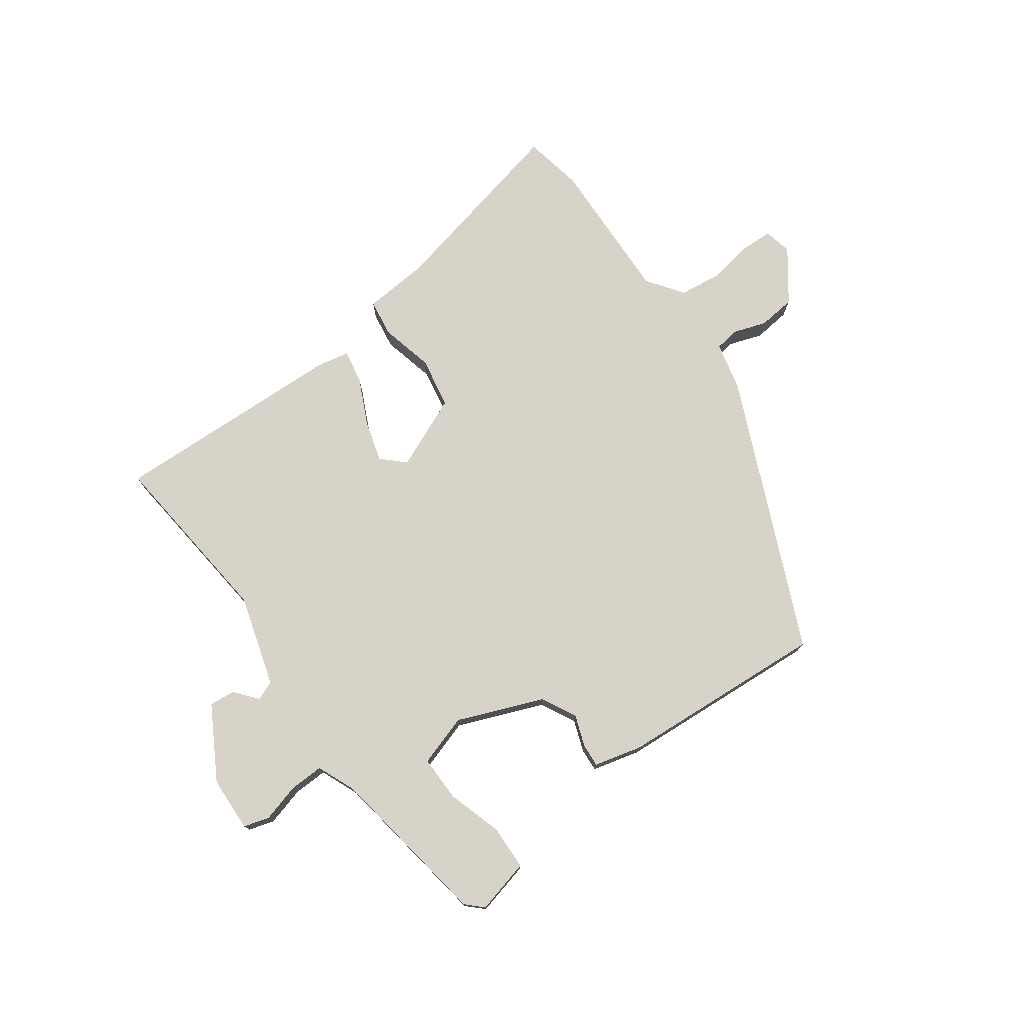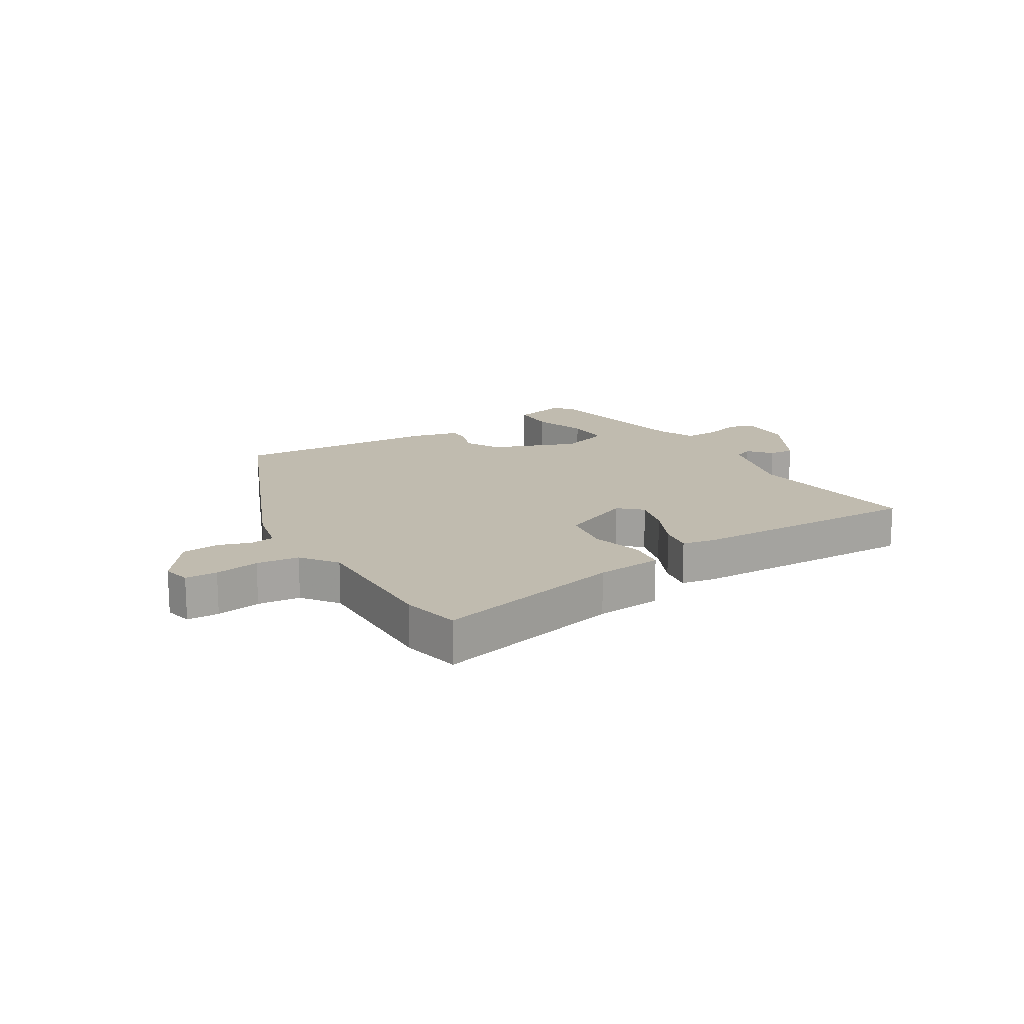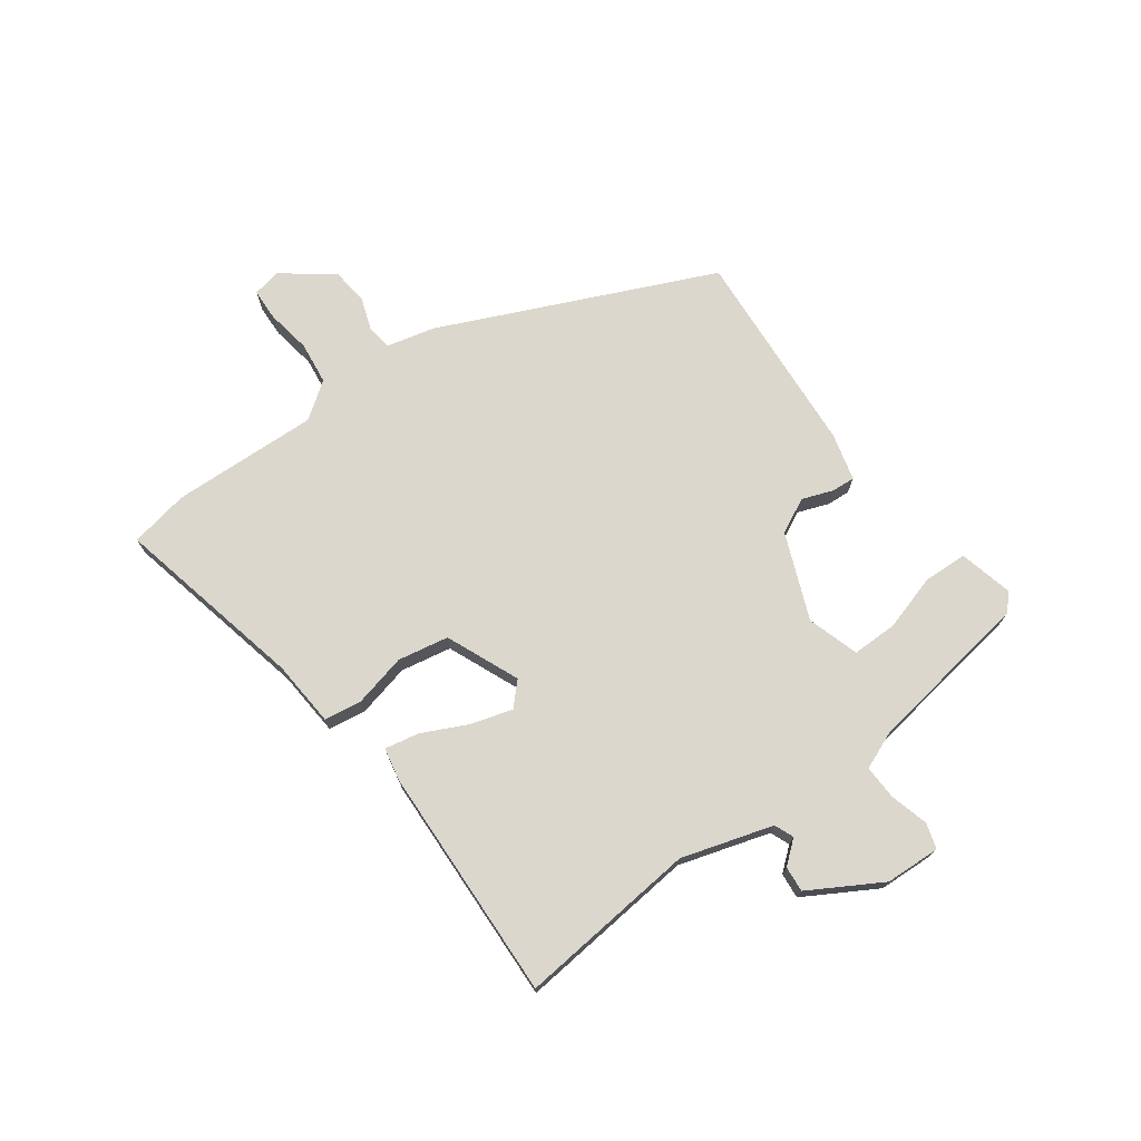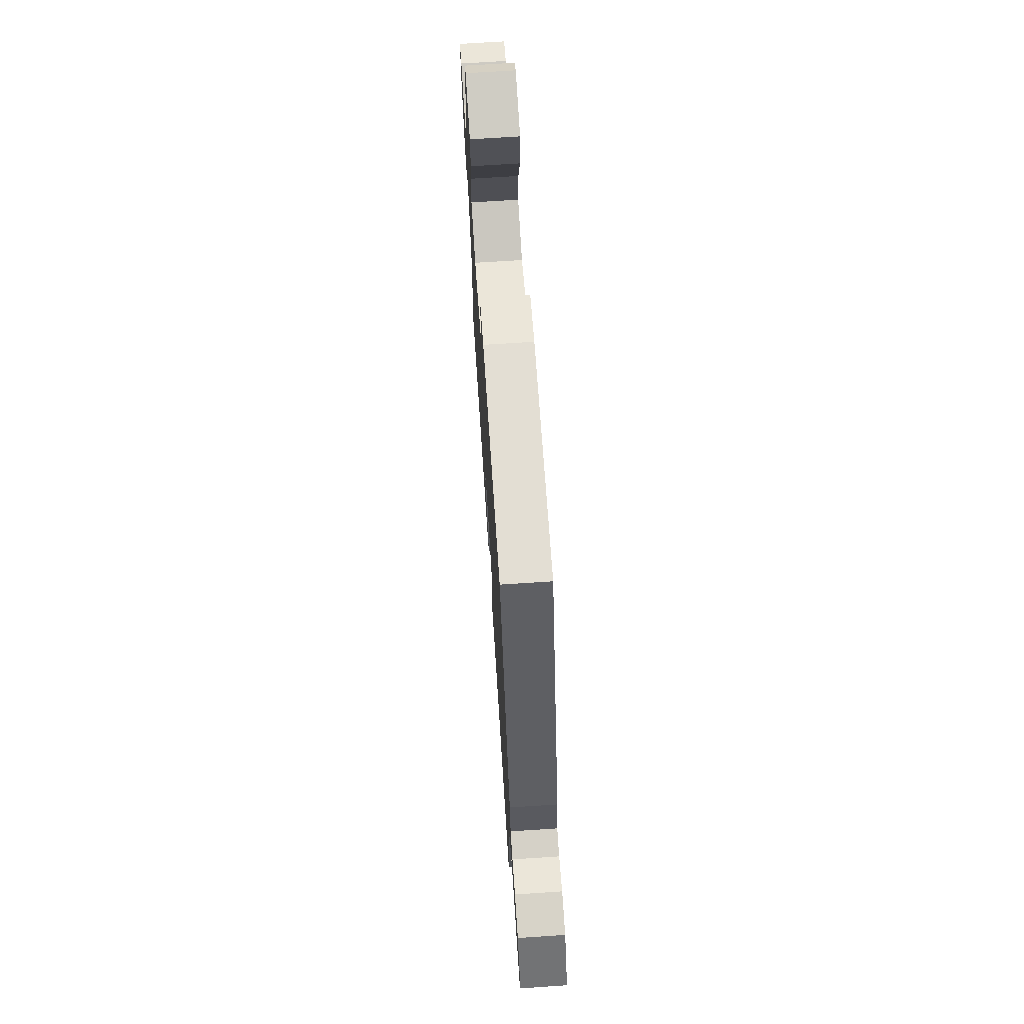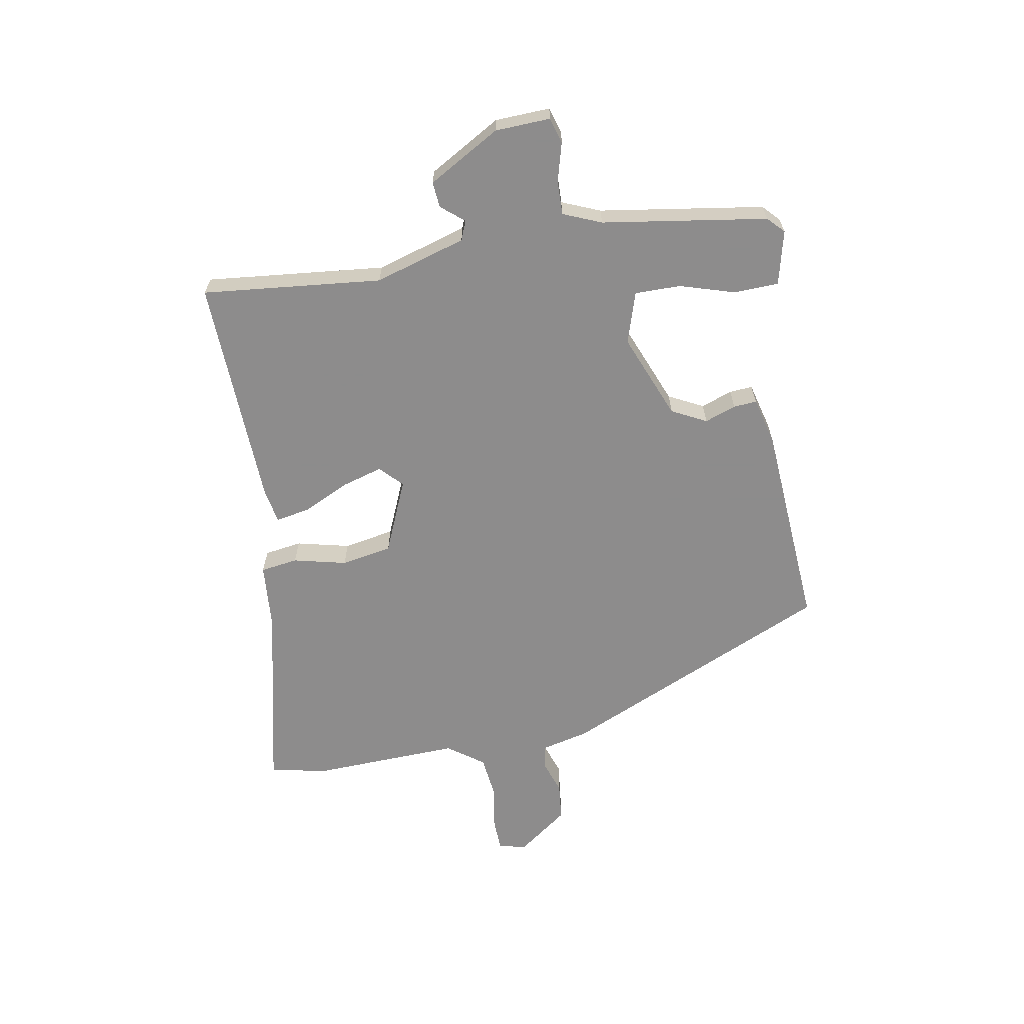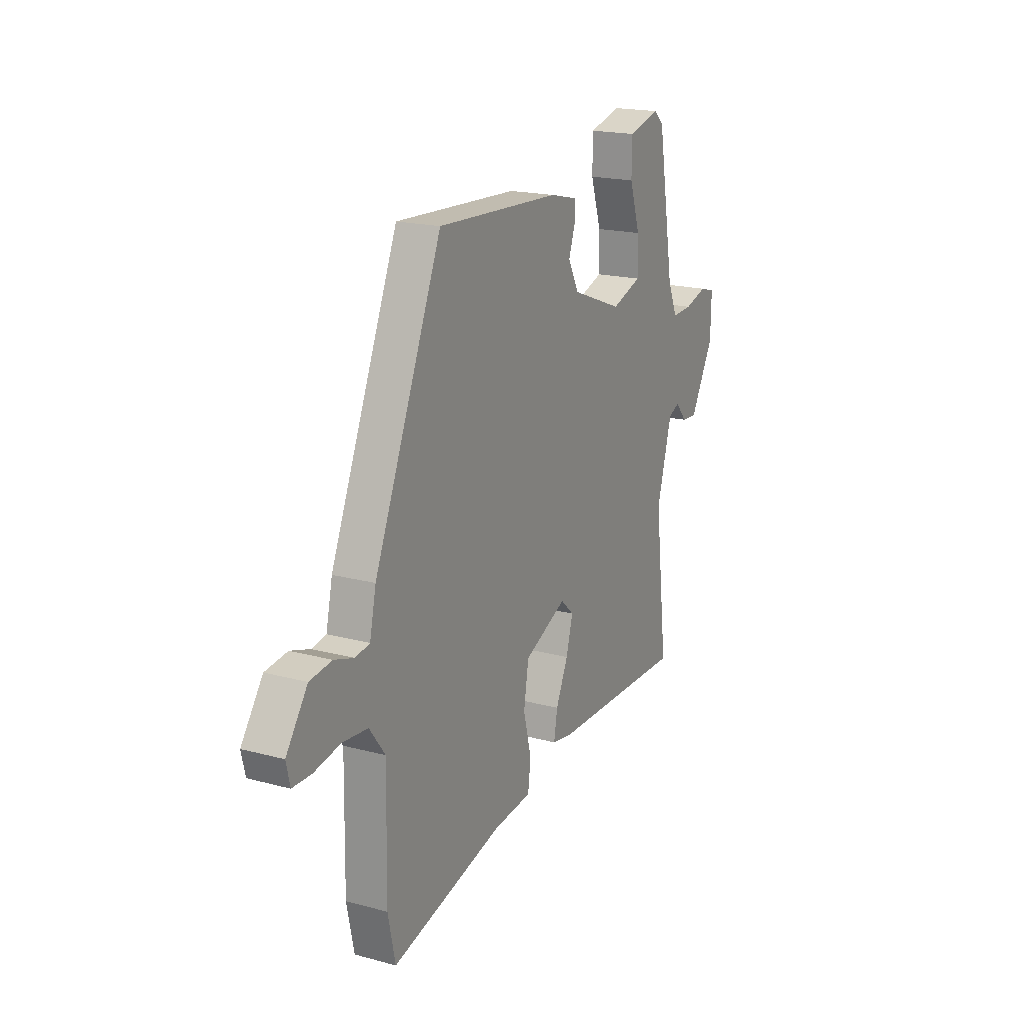
<metadata>
{"format":"obj","ext":"obj","renderer":"f3d","projection":"perspective","resolution":1024,"background":"white","views":[{"elev":75.9,"azim":-34.8,"up":"+Y"},{"elev":15.9,"azim":148.9,"up":"+Y"},{"elev":73.1,"azim":-124.8,"up":"+Y"},{"elev":69.9,"azim":86.2,"up":"+Z"},{"elev":-64.3,"azim":-78.8,"up":"+Y"},{"elev":18.9,"azim":117.1,"up":"+Z"}]}
</metadata>
<code>
v -0.439 0.07 0.506
v -0.411 0.07 0.532
v -0.32 0.07 0.508
v -0.319 0.07 0.433
v -0.349 0.07 0.341
v -0.351 0.07 0.264
v -0.265 0.07 0.235
v -0.12 0.07 0.29
v -0.089 0.07 0.348
v -0.107 0.07 0.401
v -0.109 0.07 0.44
v -0.029 0.07 0.459
v 0.322 0.07 0.476
v 0.515 0.07 0.017
v 0.533 0.07 -0.065
v 0.574 0.07 -0.072
v 0.63 0.07 -0.054
v 0.693 0.07 -0.062
v 0.754 0.07 -0.148
v 0.743 0.07 -0.195
v 0.689 0.07 -0.196
v 0.614 0.07 -0.182
v 0.542 0.07 -0.189
v 0.497 0.07 -0.249
v 0.501 0.07 -0.496
v 0.48 0.07 -0.595
v 0.159 0.07 -0.516
v 0.048 0.07 -0.505
v 0.04 0.07 -0.442
v 0.063 0.07 -0.353
v 0.049 0.07 -0.267
v -0.073 0.07 -0.212
v -0.111 0.07 -0.247
v -0.092 0.07 -0.317
v -0.057 0.07 -0.394
v -0.047 0.07 -0.452
v -0.103 0.07 -0.462
v -0.497 0.07 -0.469
v -0.46 0.07 -0.167
v -0.503 0.07 -0.013
v -0.535 0.07 0.001
v -0.568 0.07 -0.037
v -0.611 0.07 -0.04
v -0.678 0.07 0.082
v -0.68 0.07 0.175
v -0.637 0.07 0.187
v -0.573 0.07 0.168
v -0.515 0.07 0.165
v -0.487 0.07 0.229
v -0.439 0 0.506
v -0.411 0 0.532
v -0.32 0 0.508
v -0.319 0 0.433
v -0.349 0 0.341
v -0.351 0 0.264
v -0.265 0 0.235
v -0.12 0 0.29
v -0.089 0 0.348
v -0.107 0 0.401
v -0.109 0 0.44
v -0.029 0 0.459
v 0.322 0 0.476
v 0.515 0 0.017
v 0.533 0 -0.065
v 0.574 0 -0.072
v 0.63 0 -0.054
v 0.693 0 -0.062
v 0.754 0 -0.148
v 0.743 0 -0.195
v 0.689 0 -0.196
v 0.614 0 -0.182
v 0.542 0 -0.189
v 0.497 0 -0.249
v 0.501 0 -0.496
v 0.48 0 -0.595
v 0.159 0 -0.516
v 0.048 0 -0.505
v 0.04 0 -0.442
v 0.063 0 -0.353
v 0.049 0 -0.267
v -0.073 0 -0.212
v -0.111 0 -0.247
v -0.092 0 -0.317
v -0.057 0 -0.394
v -0.047 0 -0.452
v -0.103 0 -0.462
v -0.497 0 -0.469
v -0.46 0 -0.167
v -0.503 0 -0.013
v -0.535 0 0.001
v -0.568 0 -0.037
v -0.611 0 -0.04
v -0.678 0 0.082
v -0.68 0 0.175
v -0.637 0 0.187
v -0.573 0 0.168
v -0.515 0 0.165
v -0.487 0 0.229
f 45 46 47
f 44 45 47
f 43 44 47
f 42 43 47
f 41 42 47
f 40 41 47 48
f 39 40 48 49
f 37 38 39
f 36 37 39
f 35 36 39
f 34 35 39
f 33 34 39 49
f 27 28 29 30
f 27 30 31
f 26 27 31
f 25 26 31
f 24 25 31
f 23 24 31 32
f 20 21 22
f 19 20 22
f 18 19 22
f 17 18 22
f 16 17 22
f 22 23 32
f 16 22 32
f 15 16 32
f 13 14 15
f 12 13 15
f 11 12 15
f 10 11 15
f 9 10 15
f 8 9 15 32
f 3 4 5
f 2 3 5
f 1 2 5
f 49 1 5
f 49 5 6
f 33 49 6 7
f 7 8 32 33
f 96 95 94
f 96 94 93
f 96 93 92
f 96 92 91
f 96 91 90
f 97 96 90 89
f 98 97 89 88
f 88 87 86
f 88 86 85
f 88 85 84
f 88 84 83
f 98 88 83 82
f 79 78 77 76
f 80 79 76
f 80 76 75
f 80 75 74
f 80 74 73
f 81 80 73 72
f 71 70 69
f 71 69 68
f 71 68 67
f 71 67 66
f 71 66 65
f 81 72 71
f 81 71 65
f 81 65 64
f 64 63 62
f 64 62 61
f 64 61 60
f 64 60 59
f 64 59 58
f 81 64 58 57
f 54 53 52
f 54 52 51
f 54 51 50
f 54 50 98
f 55 54 98
f 56 55 98 82
f 82 81 57 56
f 1 50 51 2
f 2 51 52 3
f 3 52 53 4
f 4 53 54 5
f 5 54 55 6
f 6 55 56 7
f 7 56 57 8
f 8 57 58 9
f 9 58 59 10
f 10 59 60 11
f 11 60 61 12
f 12 61 62 13
f 13 62 63 14
f 14 63 64 15
f 15 64 65 16
f 16 65 66 17
f 17 66 67 18
f 18 67 68 19
f 19 68 69 20
f 20 69 70 21
f 21 70 71 22
f 22 71 72 23
f 23 72 73 24
f 24 73 74 25
f 25 74 75 26
f 26 75 76 27
f 27 76 77 28
f 28 77 78 29
f 29 78 79 30
f 30 79 80 31
f 31 80 81 32
f 32 81 82 33
f 33 82 83 34
f 34 83 84 35
f 35 84 85 36
f 36 85 86 37
f 37 86 87 38
f 38 87 88 39
f 39 88 89 40
f 40 89 90 41
f 41 90 91 42
f 42 91 92 43
f 43 92 93 44
f 44 93 94 45
f 45 94 95 46
f 46 95 96 47
f 47 96 97 48
f 48 97 98 49
f 49 98 50 1

</code>
